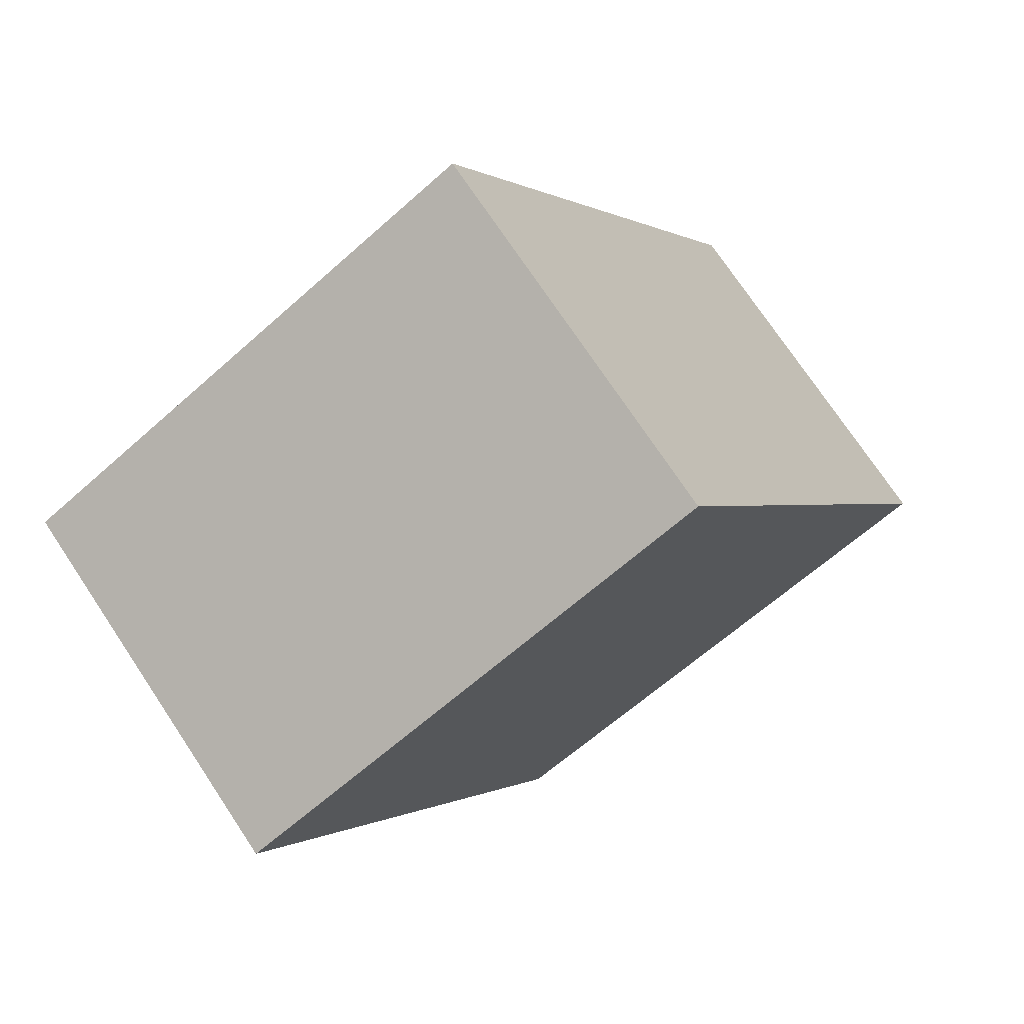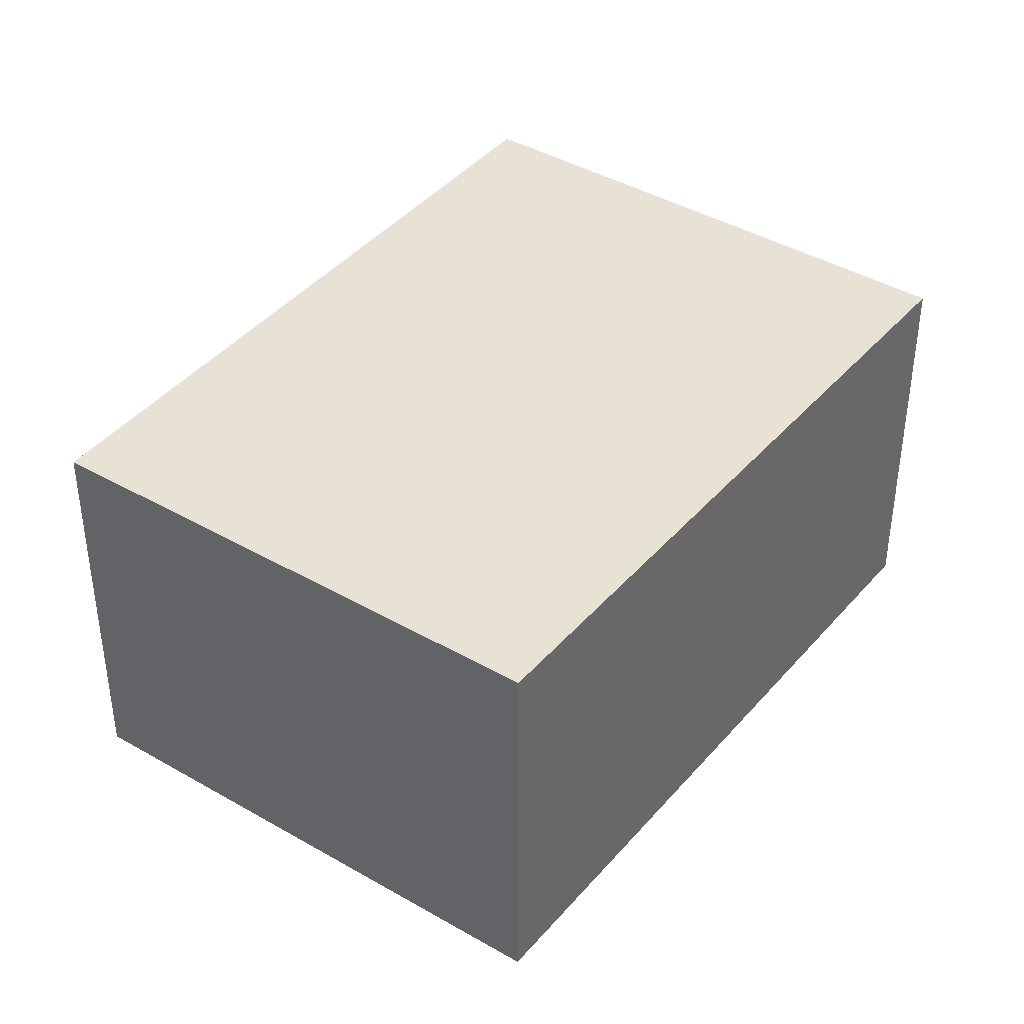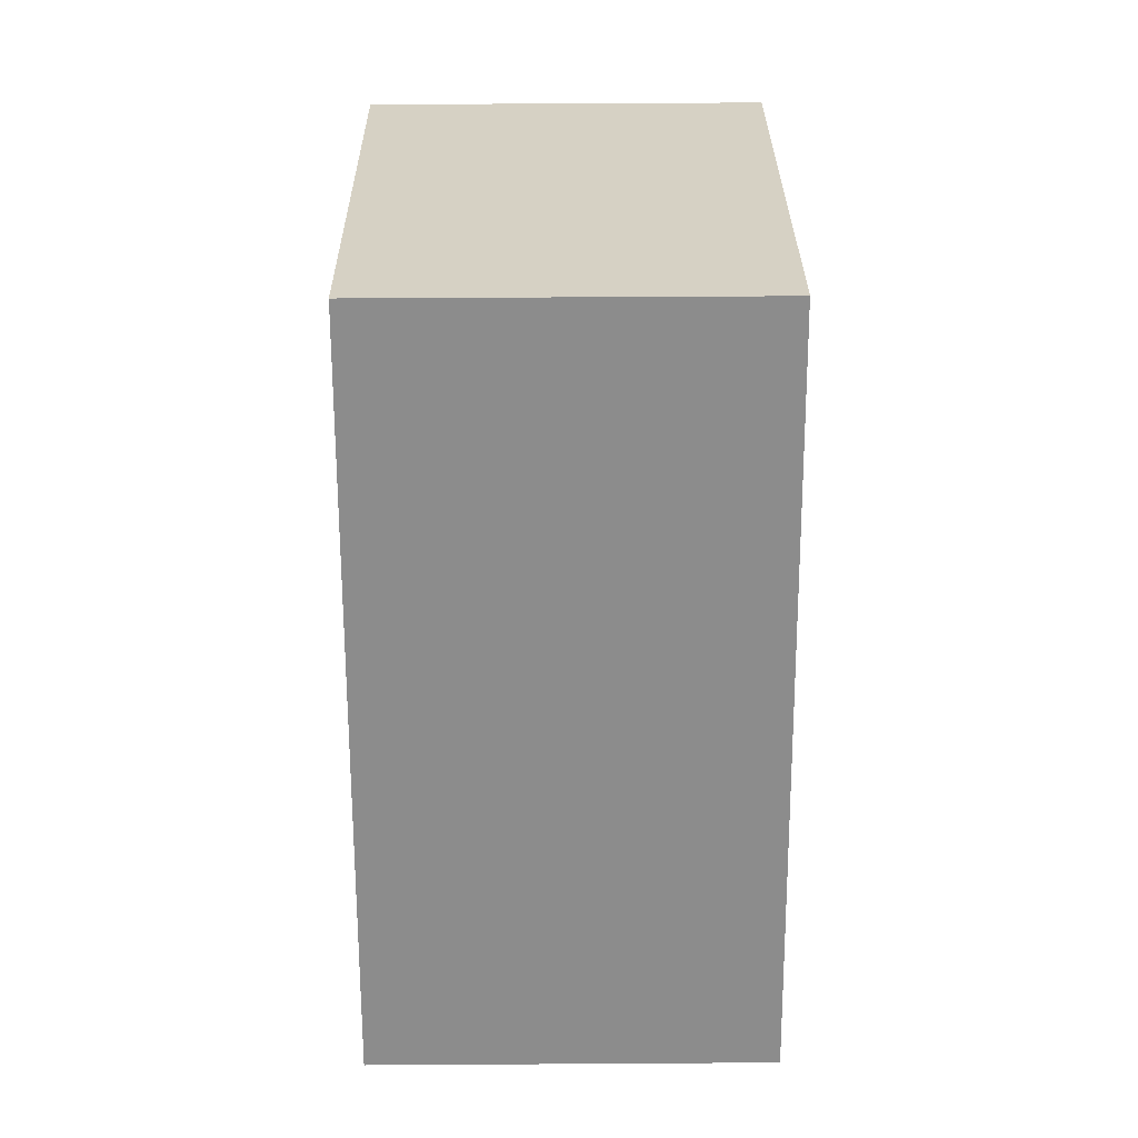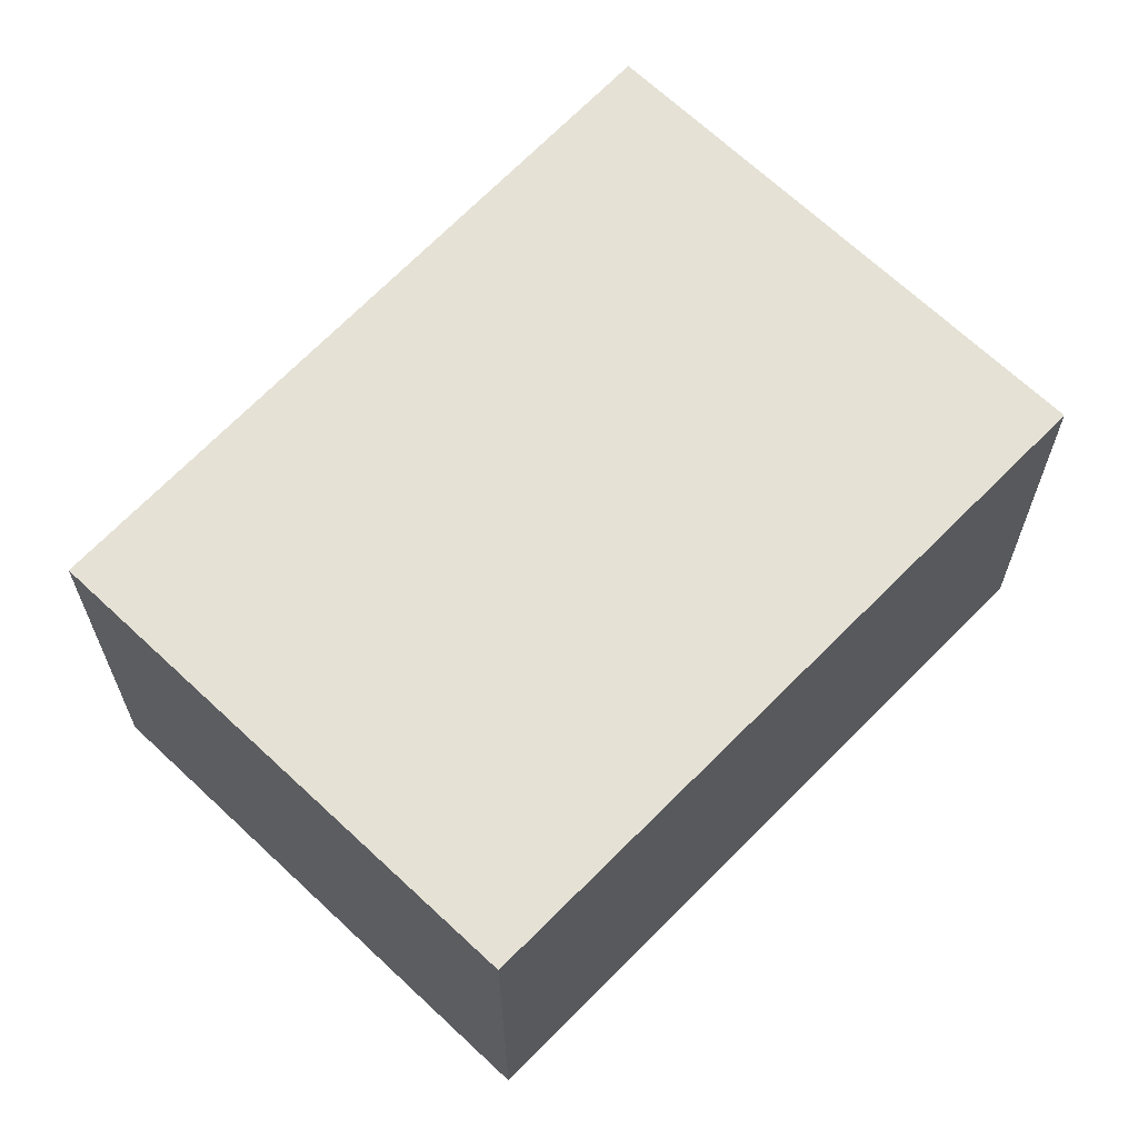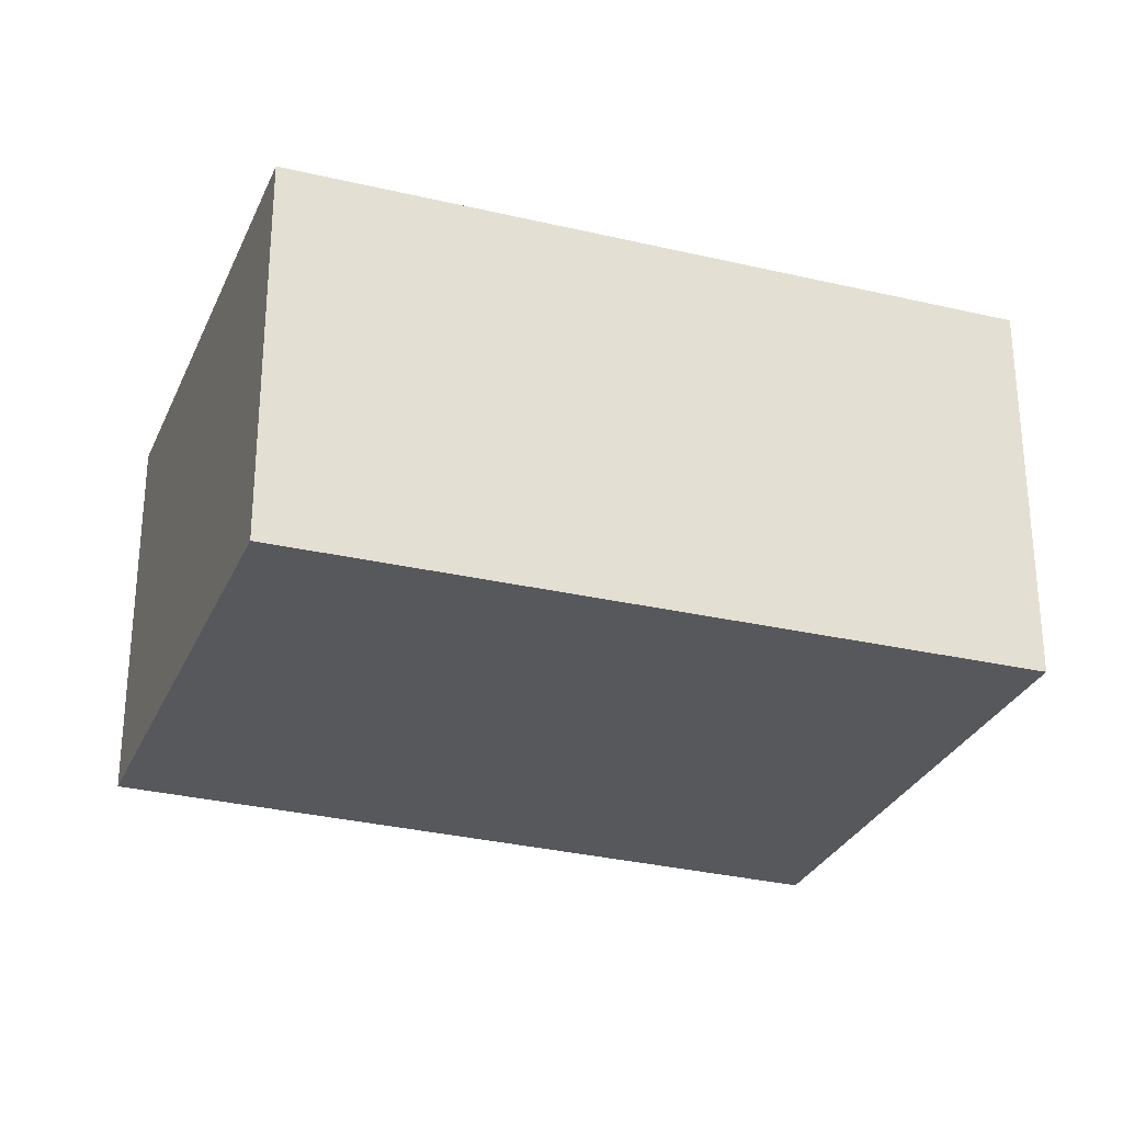
<metadata>
{"format":"obj","ext":"obj","renderer":"f3d","projection":"perspective","resolution":1024,"background":"white","views":[{"elev":74.1,"azim":146.3,"up":"+Z"},{"elev":40.0,"azim":62.5,"up":"+Y"},{"elev":53.7,"azim":-90.4,"up":"+Z"},{"elev":65.0,"azim":70.5,"up":"+Y"},{"elev":-28.7,"azim":96.7,"up":"+Y"}]}
</metadata>
<code>
v  1.846 2.029 3.499
v  2.658 2.029 -1.293
v  0 2.029 1.242e-16
v  4.369 2.029 2.207
v  0 0 0
v  1.846 -2.143e-16 3.499
v  4.369 -1.351e-16 2.207
v  2.658 7.917e-17 -1.293
g defaultobject
f 1 2 3
f 2 1 4
f 5 1 3
f 1 5 6
f 6 4 1
f 4 6 7
f 7 2 4
f 2 7 8
f 8 3 2
f 3 8 5
f 8 6 5
f 6 8 7

</code>
